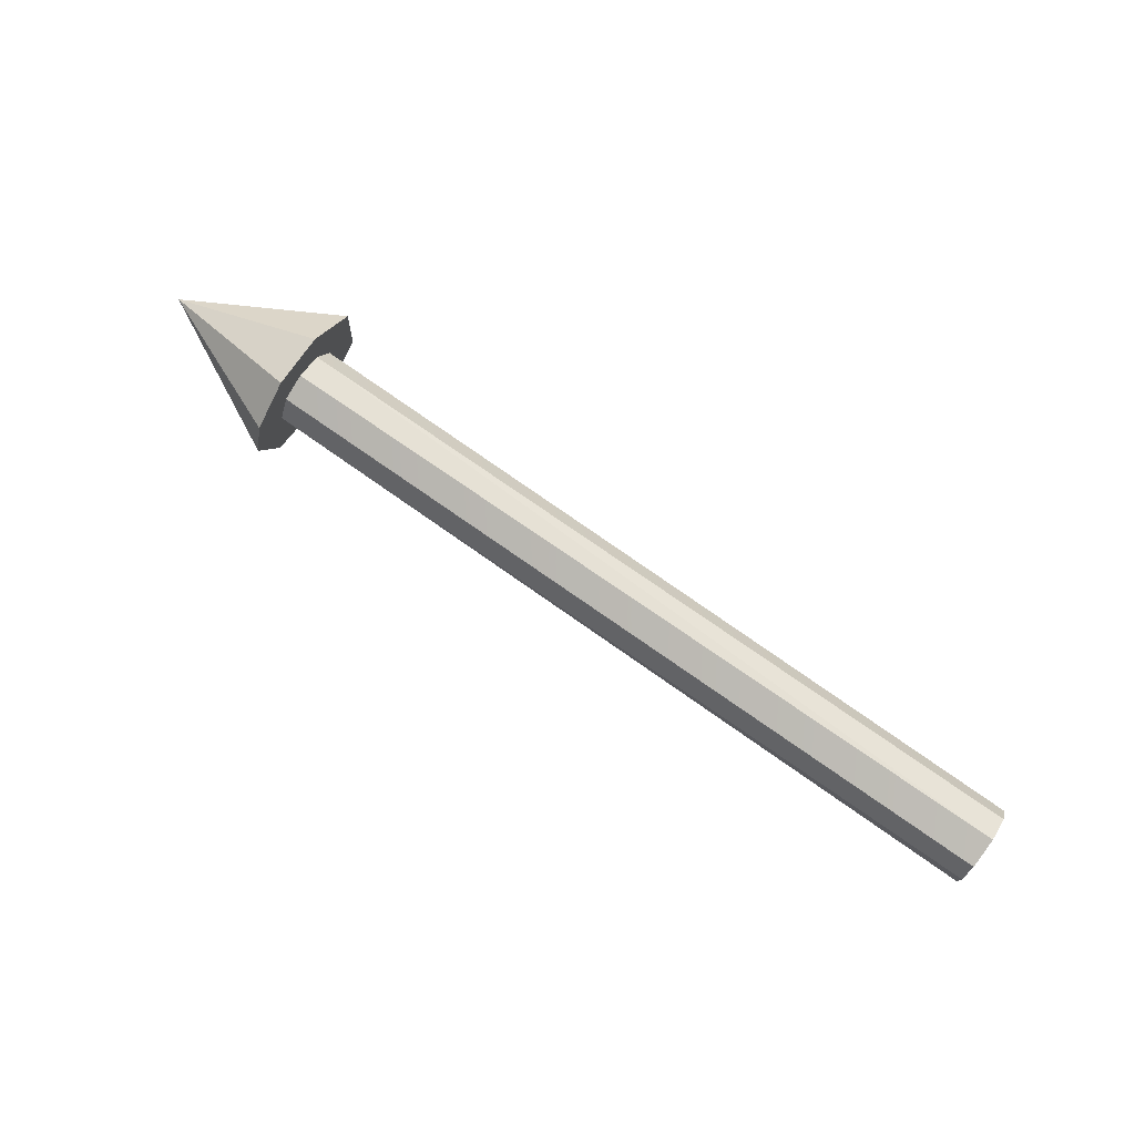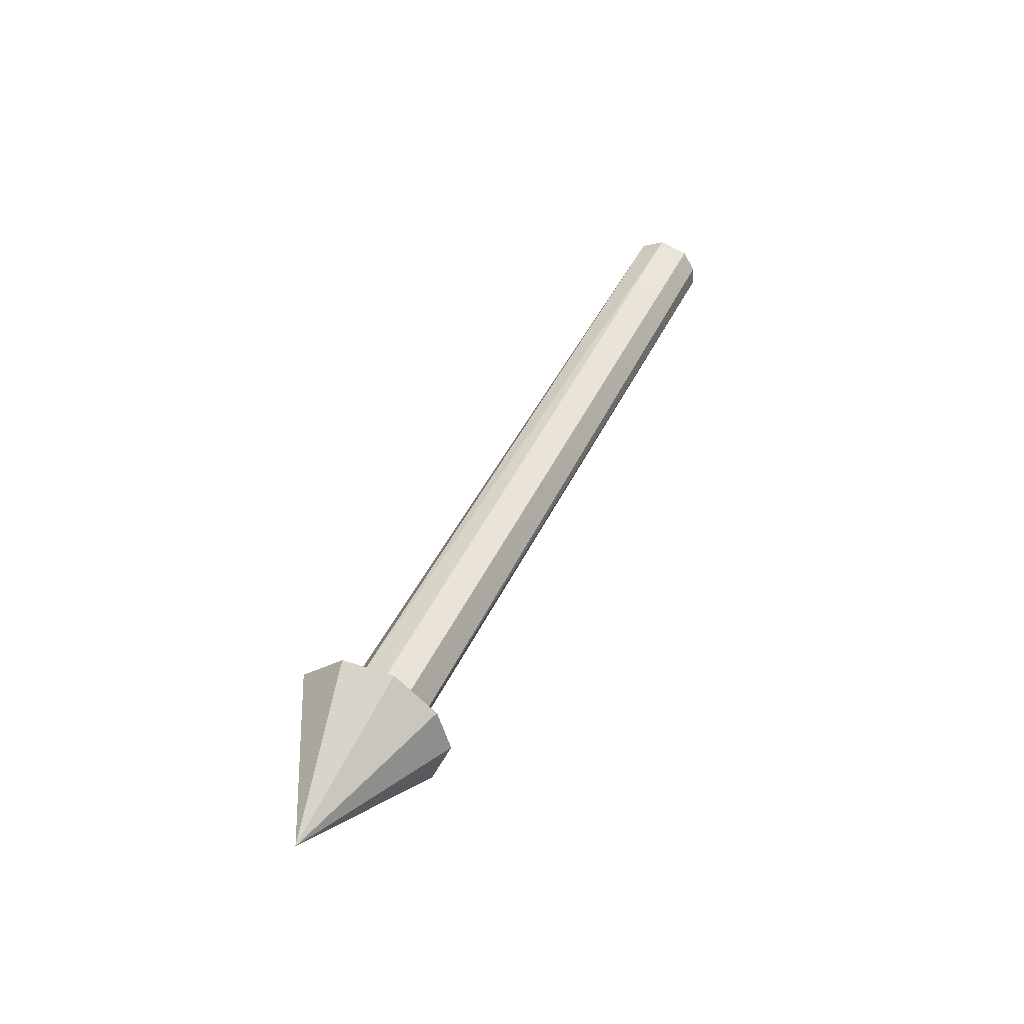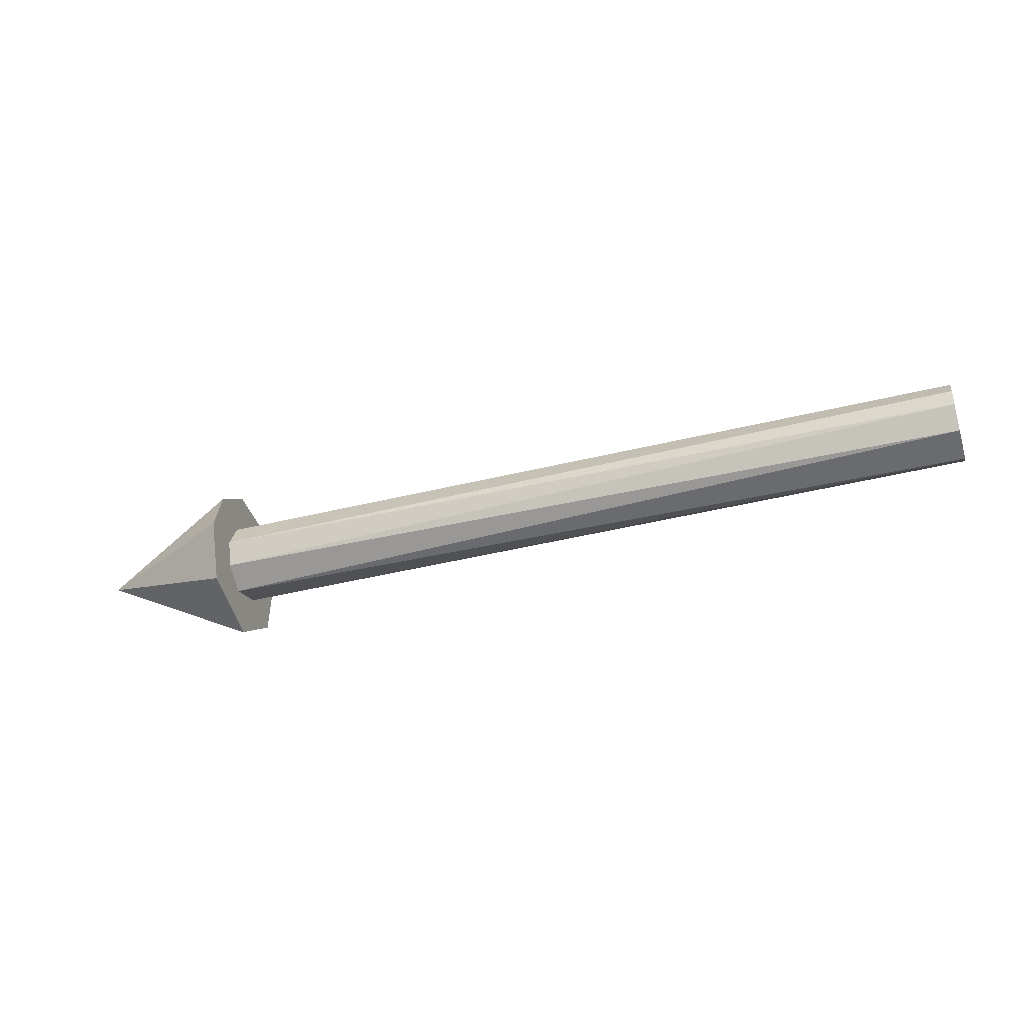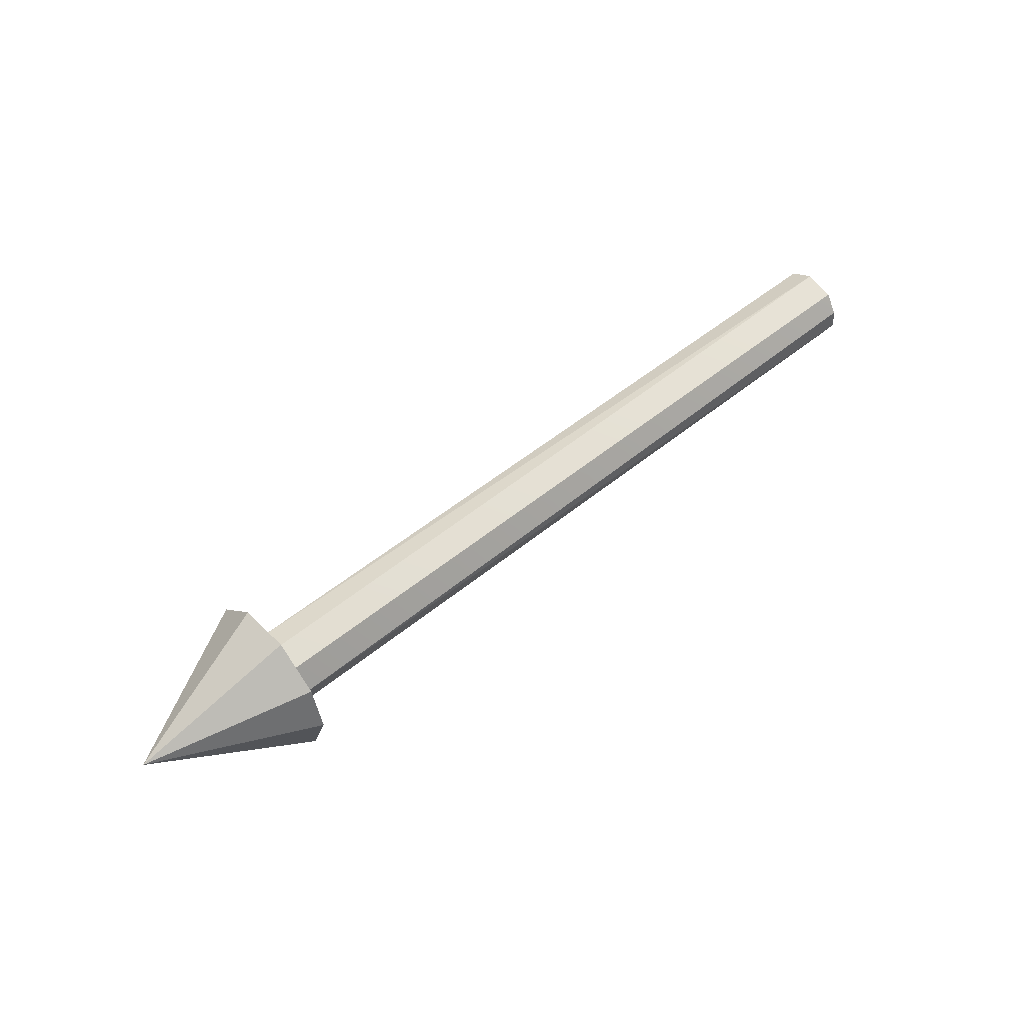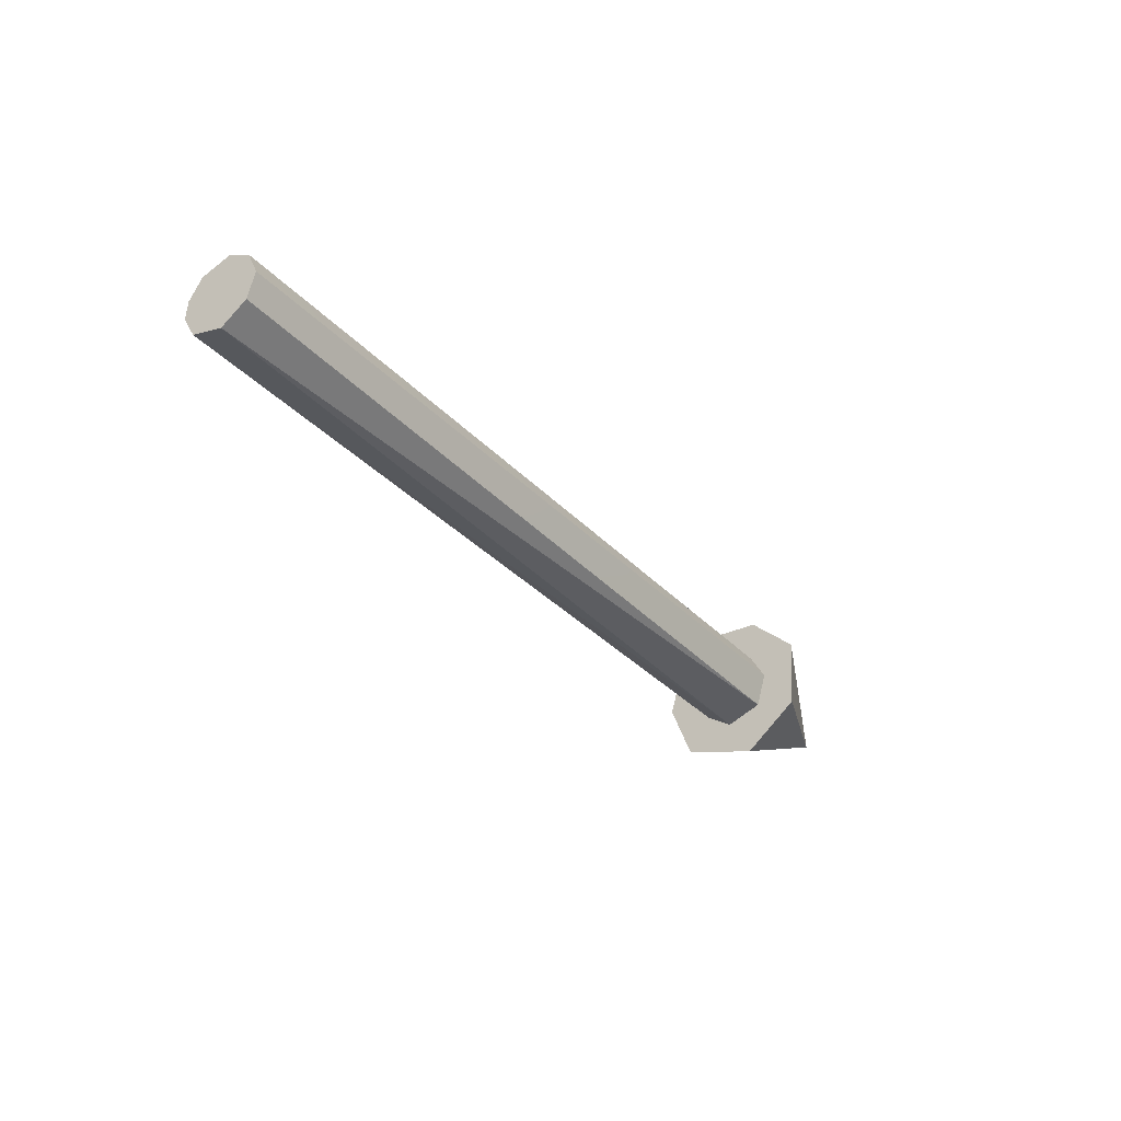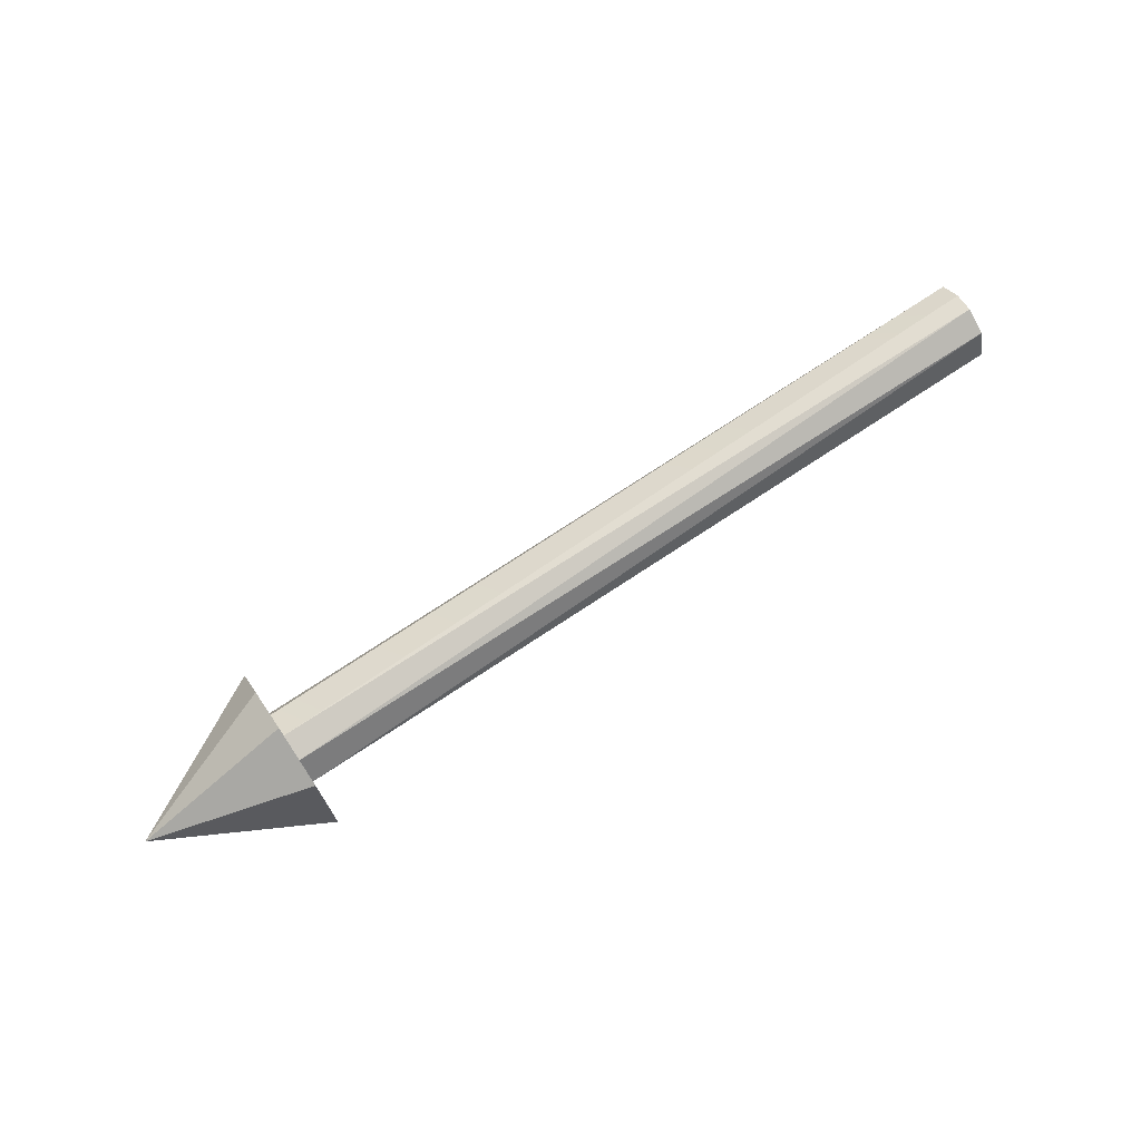
<metadata>
{"format":"obj","ext":"obj","renderer":"f3d","projection":"perspective","resolution":1024,"background":"white","views":[{"elev":79.0,"azim":-145.2,"up":"+Z"},{"elev":44.3,"azim":114.0,"up":"+Z"},{"elev":-38.1,"azim":-162.2,"up":"+Z"},{"elev":51.5,"azim":138.4,"up":"+Z"},{"elev":-34.5,"azim":-53.7,"up":"+Z"},{"elev":71.6,"azim":146.0,"up":"+Y"}]}
</metadata>
<code>
o Cone
v 1 -0.02024 -0.1018
v 1.2 0 0
v 1 -0.09027 -0.04825
v 1 -0.09584 0.0397
v 1 -0.03875 0.09355
v 1 0.02971 0.09794
v 1 0.08419 0.05625
v 1 0.1013 0
v 1 0.07335 -0.07335
v 1 -0.03775 -0.03556
v 0 -0.04137 -0.02915
v 0 -0.008594 -0.05115
v 1 -0.03133 0.04044
v 0 -0.006447 0.05075
v 0 -0.03666 0.03488
v 1 0.05103 0.003578
v 0 0.04986 -0.008635
v 0 0.04779 0.01542
v 1 0.04137 -0.02915
v 0 0.03356 -0.03861
v 1 0.008594 -0.05115
v 0 -0.05103 0.003578
v 1 -0.05075 0.006447
v 0 0.03133 0.04044
v 1 0.001259 0.05059
v 1 0.03356 0.03861
f 1 2 3
f 3 2 4
f 4 2 5
f 5 2 6
f 6 2 7
f 7 2 8
f 8 2 9
f 9 2 1
f 8 3 5
f 10 11 12
f 13 14 15
f 16 17 18
f 19 20 17
f 21 12 20
f 21 10 12
f 11 23 22
f 15 23 13
f 24 25 26
f 13 25 14
f 18 26 16
f 16 19 17
f 19 21 20
f 23 19 25
f 11 15 18
f 4 5 3
f 5 6 7
f 8 5 7
f 8 9 1
f 1 3 8
f 11 10 23
f 15 22 23
f 24 14 25
f 18 24 26
f 16 26 25
f 25 13 23
f 23 10 19
f 10 21 19
f 19 16 25
f 15 14 18
f 14 24 18
f 18 17 11
f 17 20 11
f 20 12 11
f 11 22 15

</code>
